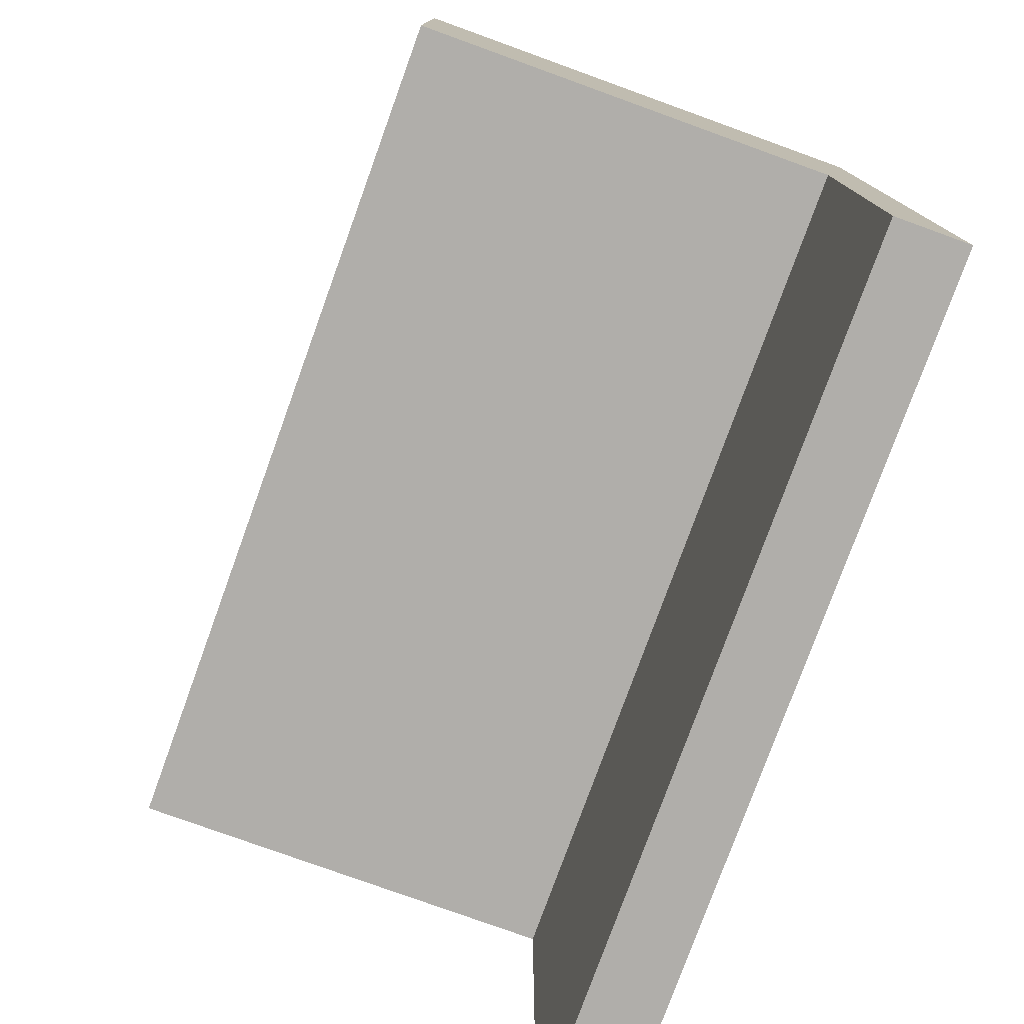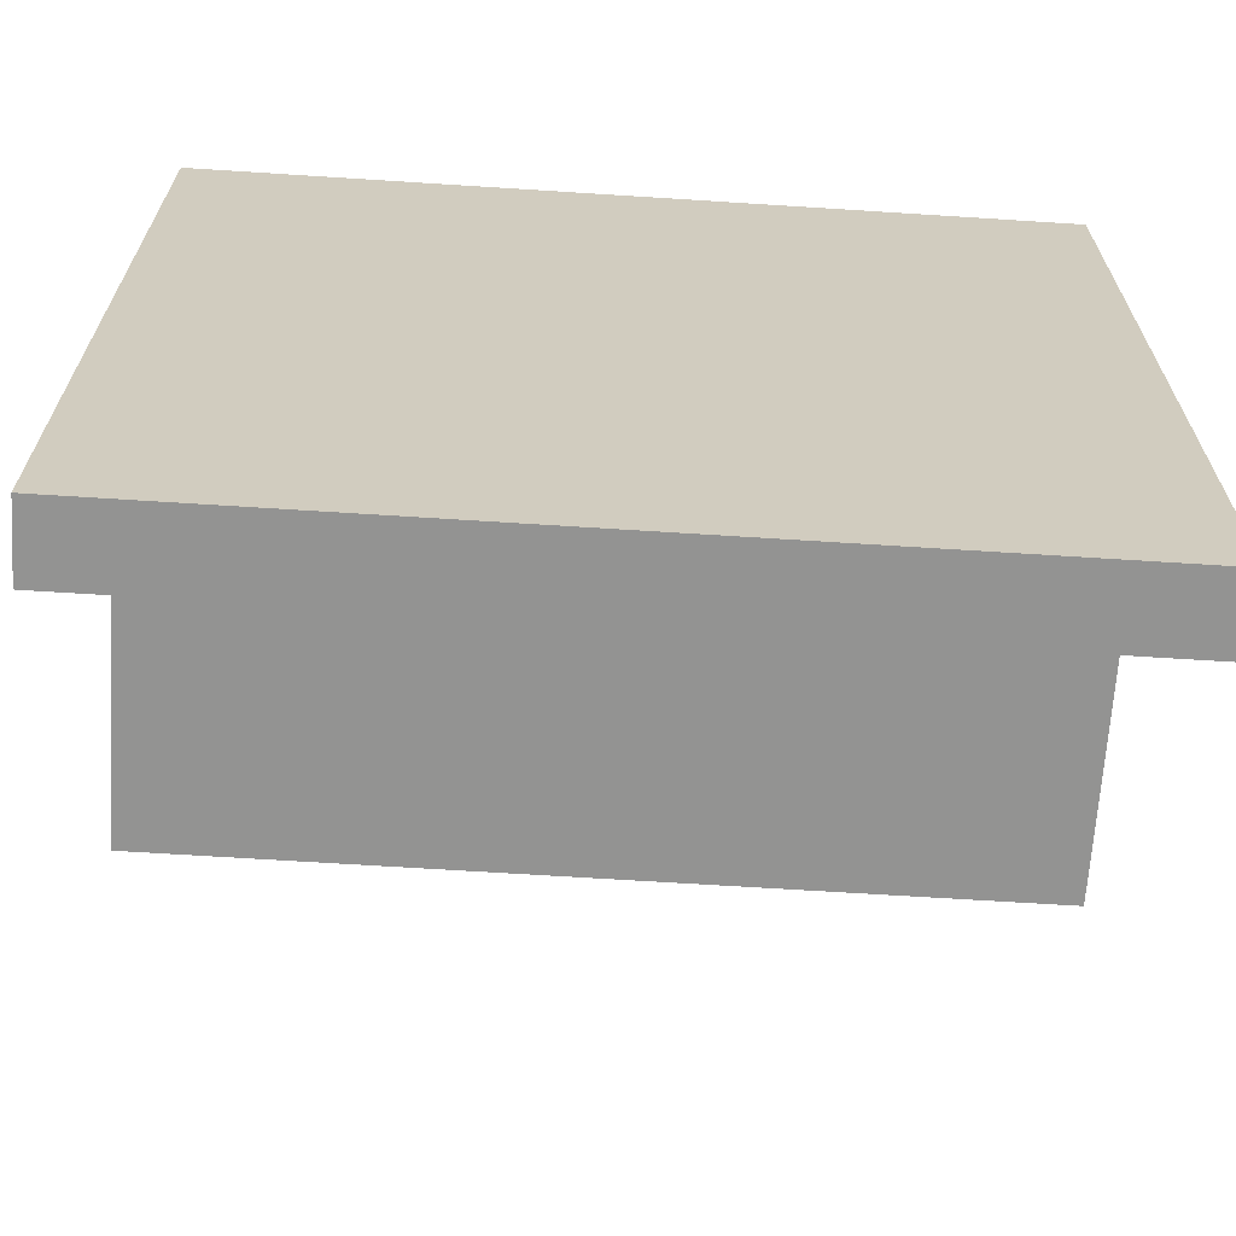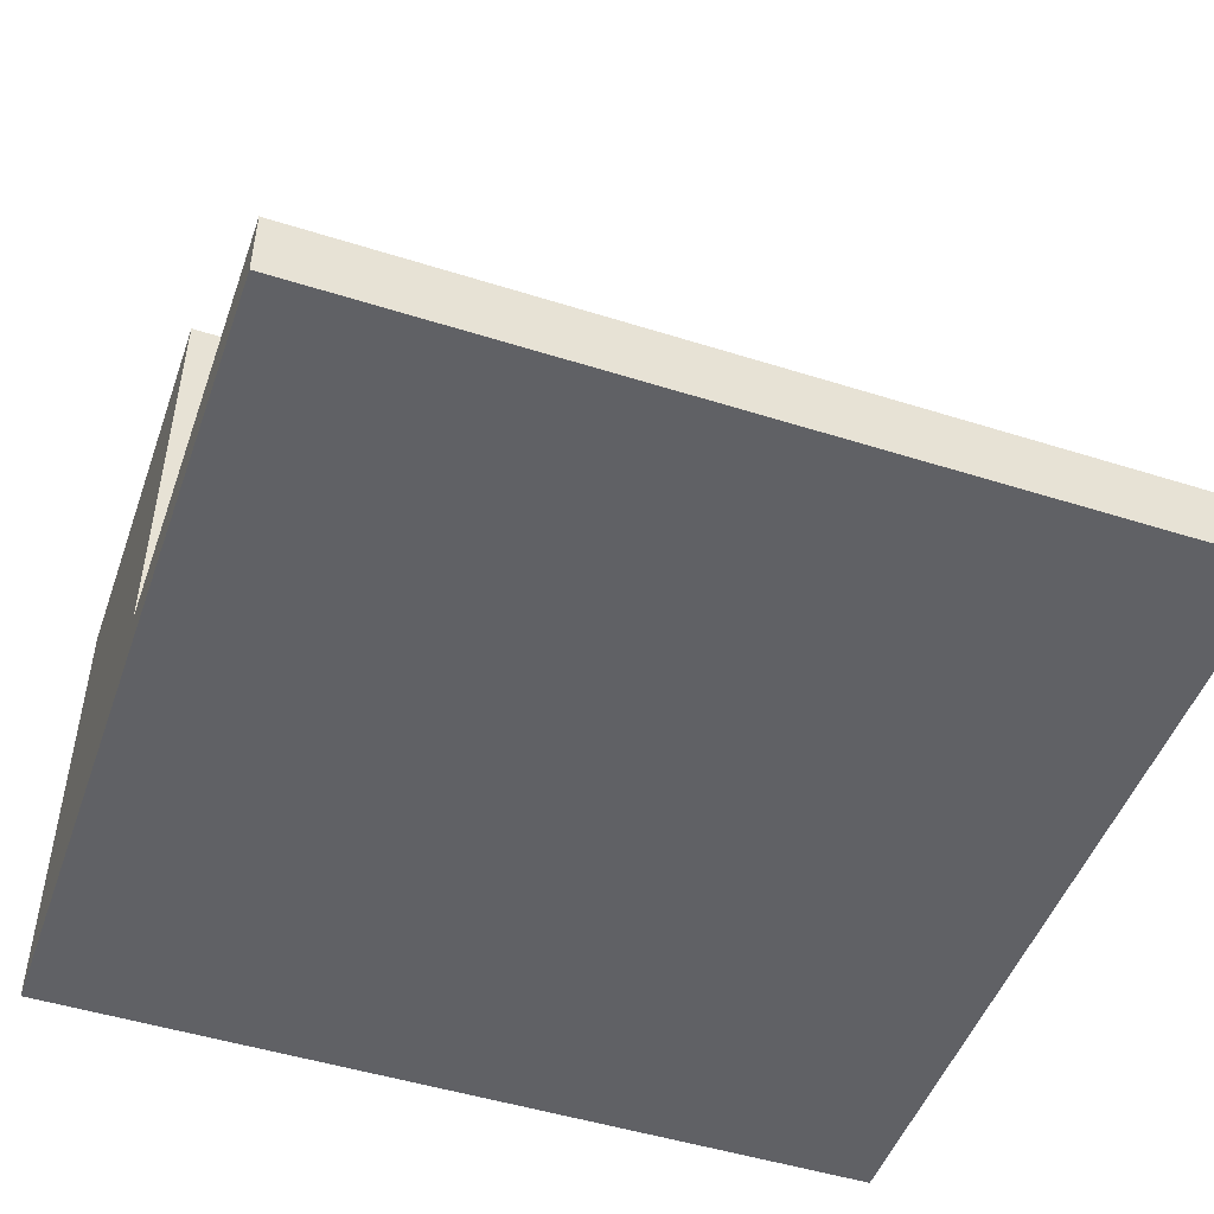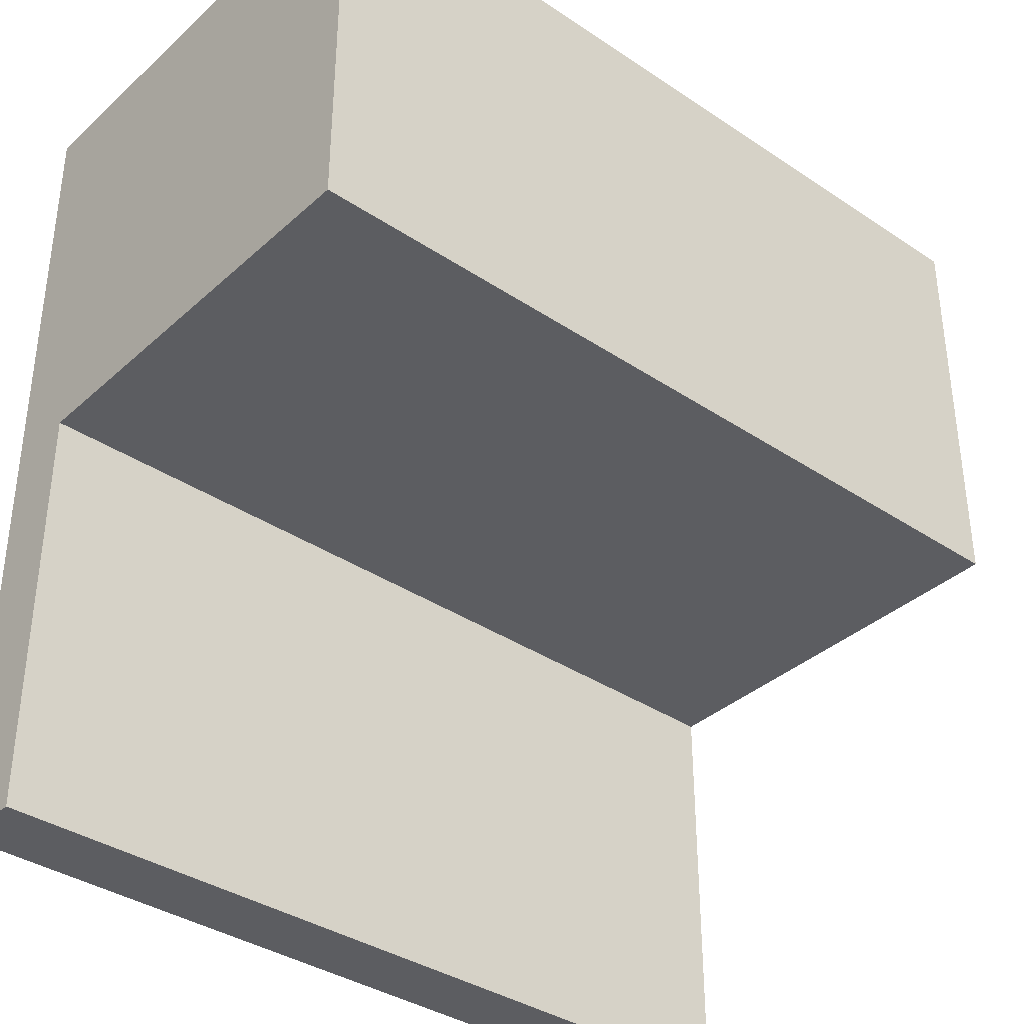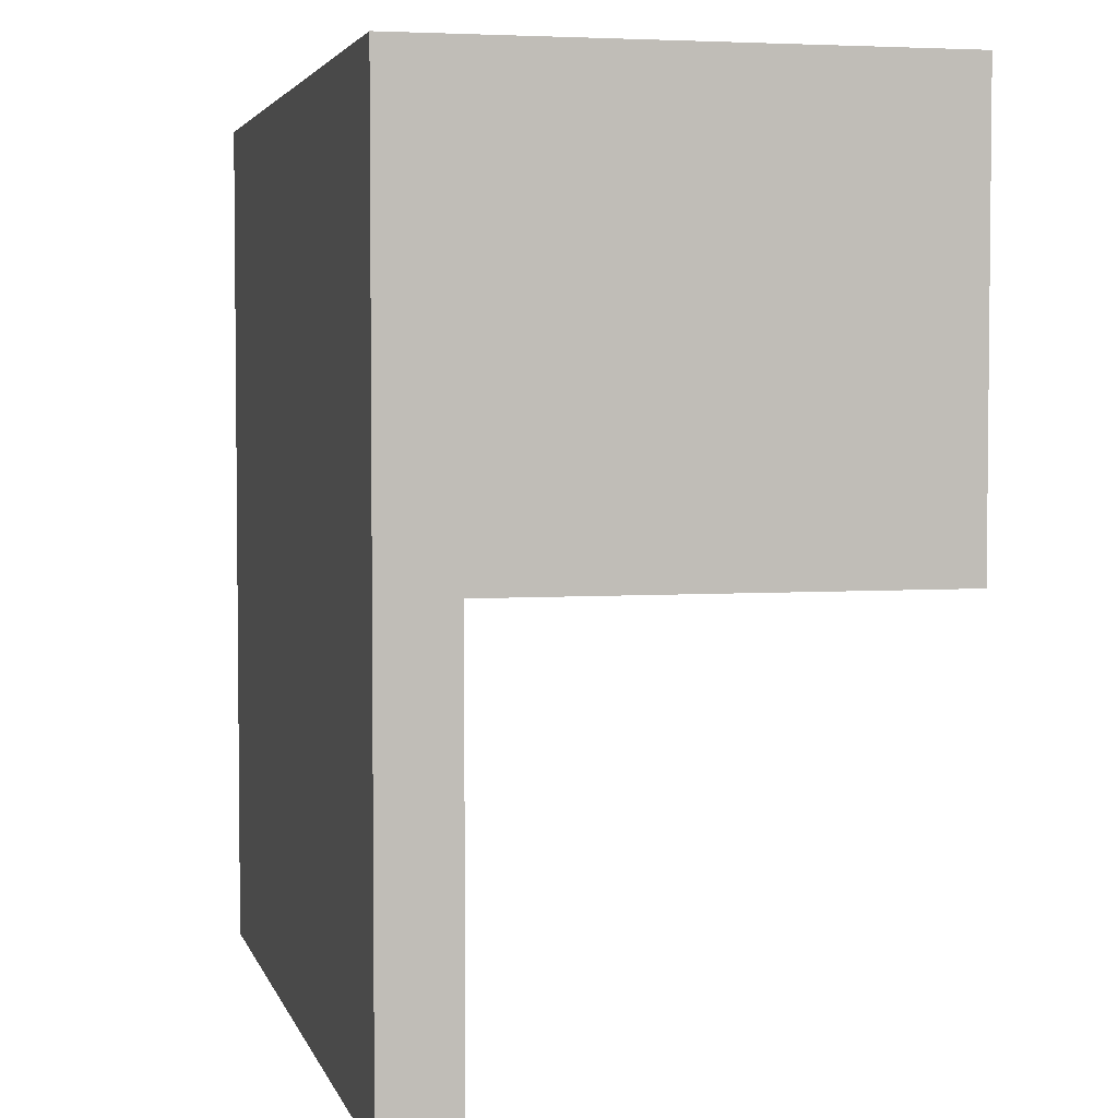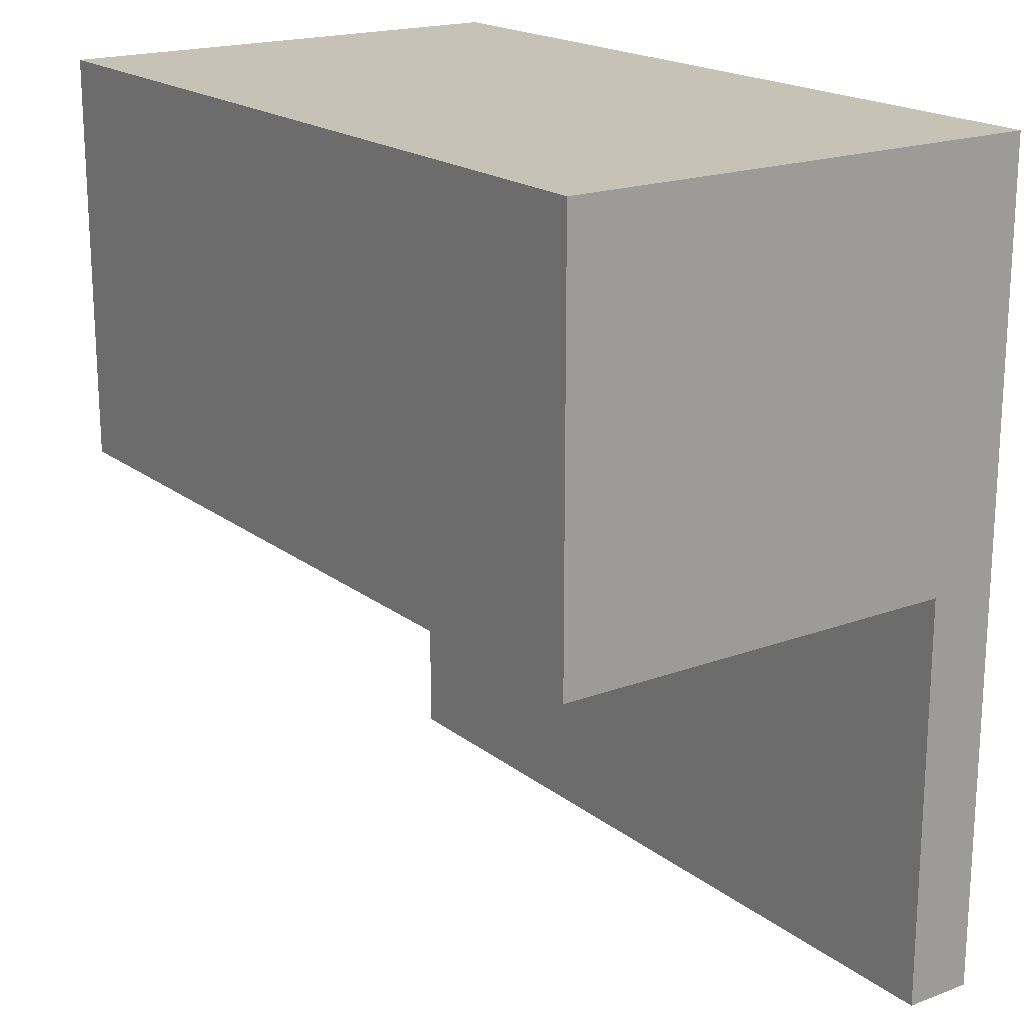
<metadata>
{"format":"obj","ext":"obj","renderer":"f3d","projection":"perspective","resolution":1024,"background":"white","views":[{"elev":-77.8,"azim":70.1,"up":"+Y"},{"elev":-66.7,"azim":176.3,"up":"+Y"},{"elev":-49.0,"azim":-19.3,"up":"+Z"},{"elev":-36.7,"azim":-40.9,"up":"+Y"},{"elev":3.8,"azim":-103.6,"up":"+Y"},{"elev":18.9,"azim":54.8,"up":"+Y"}]}
</metadata>
<code>
v 6 3 0.5
v 6 3 3.5
v 0 3 3.5
v 0 3 0.5
v 6 0 0.5
v 6 3 0.5
v 0 3 0.5
v 0 0 0.5
v 0 0 0.5
v 0 3 0.5
v 0 3 3.5
v 0 6 3.5
v 0 6 0
v 0 0 0
v 0 3 3.5
v 6 3 3.5
v 6 6 3.5
v 0 6 3.5
v 6 6 0
v 0 6 0
v 0 6 3.5
v 6 6 3.5
v 6 3 0.5
v 6 0 0.5
v 6 0 0
v 6 6 0
v 6 6 3.5
v 6 3 3.5
v 6 0 0.5
v 0 0 0.5
v 0 0 0
v 6 0 0
v 0 0 0
v 0 6 0
v 6 6 0
v 6 0 0
g 061afbe2-e321-11ea-9bd7-54bf646e7e1f
f 1 2 4
f 4 2 3
g 061b4a2e-e321-11ea-a57c-54bf646e7e1f
f 5 6 8
f 8 6 7
g 05f01aca-e321-11ea-88d8-54bf646e7e1f
f 9 10 14
f 14 10 13
f 13 10 12
f 12 10 11
g 05f068e4-e321-11ea-a29f-54bf646e7e1f
f 15 16 18
f 18 16 17
g 05ef7e6c-e321-11ea-887e-54bf646e7e1f
f 19 20 22
f 22 20 21
g 05efcca2-e321-11ea-af1e-54bf646e7e1f
f 24 25 23
f 23 25 26
f 23 26 27
f 27 28 23
g 05eff3b4-e321-11ea-88ac-54bf646e7e1f
f 29 30 32
f 32 30 31
g 05f08ffe-e321-11ea-8ac8-54bf646e7e1f
f 34 35 33
f 33 35 36

</code>
